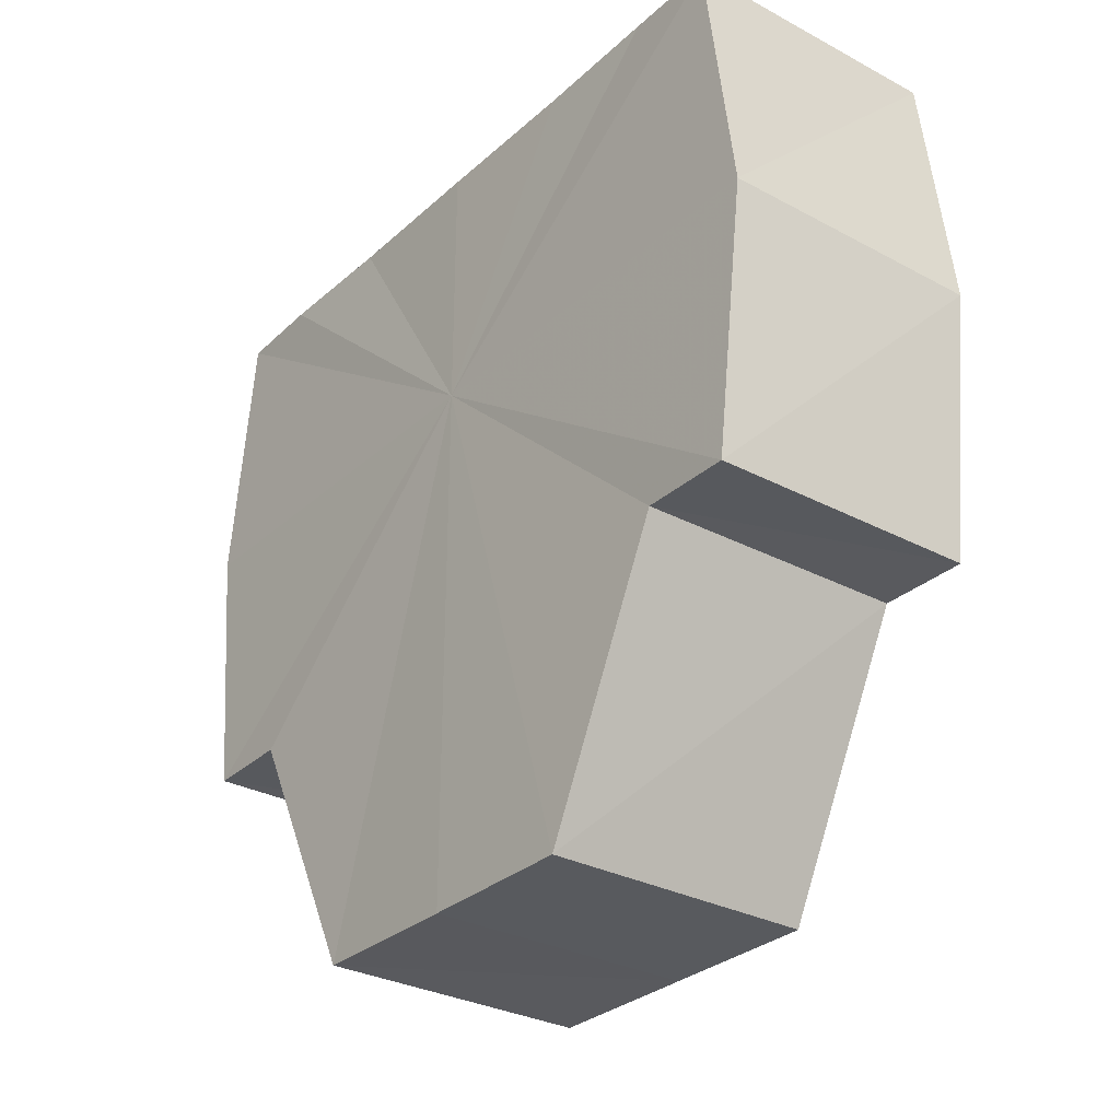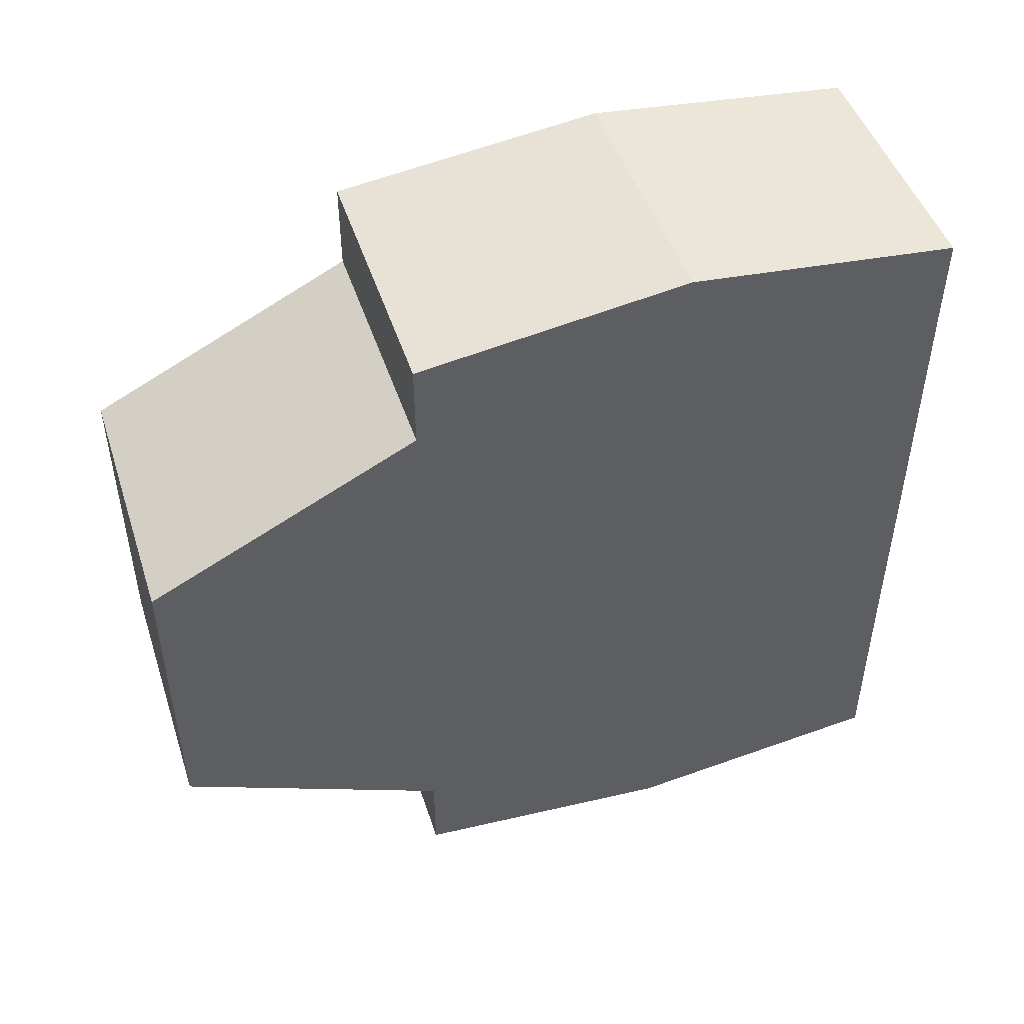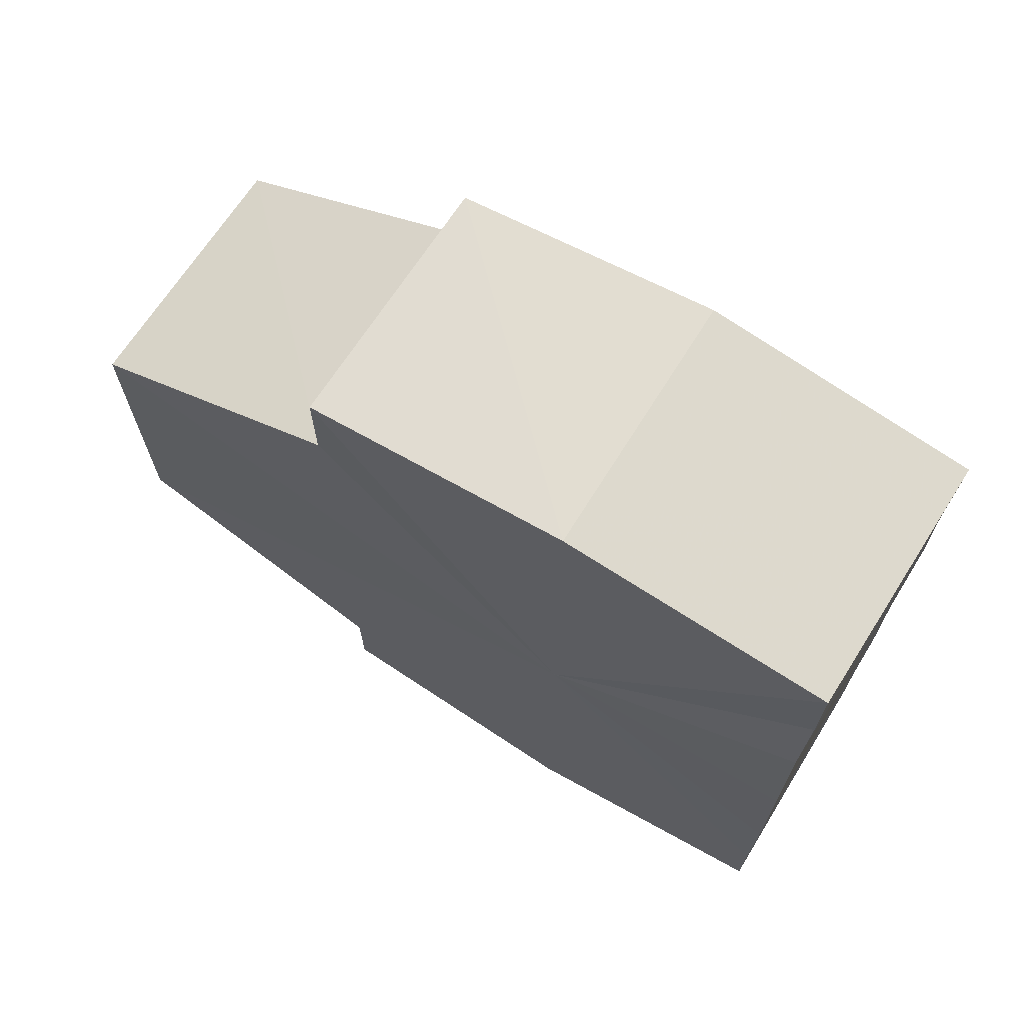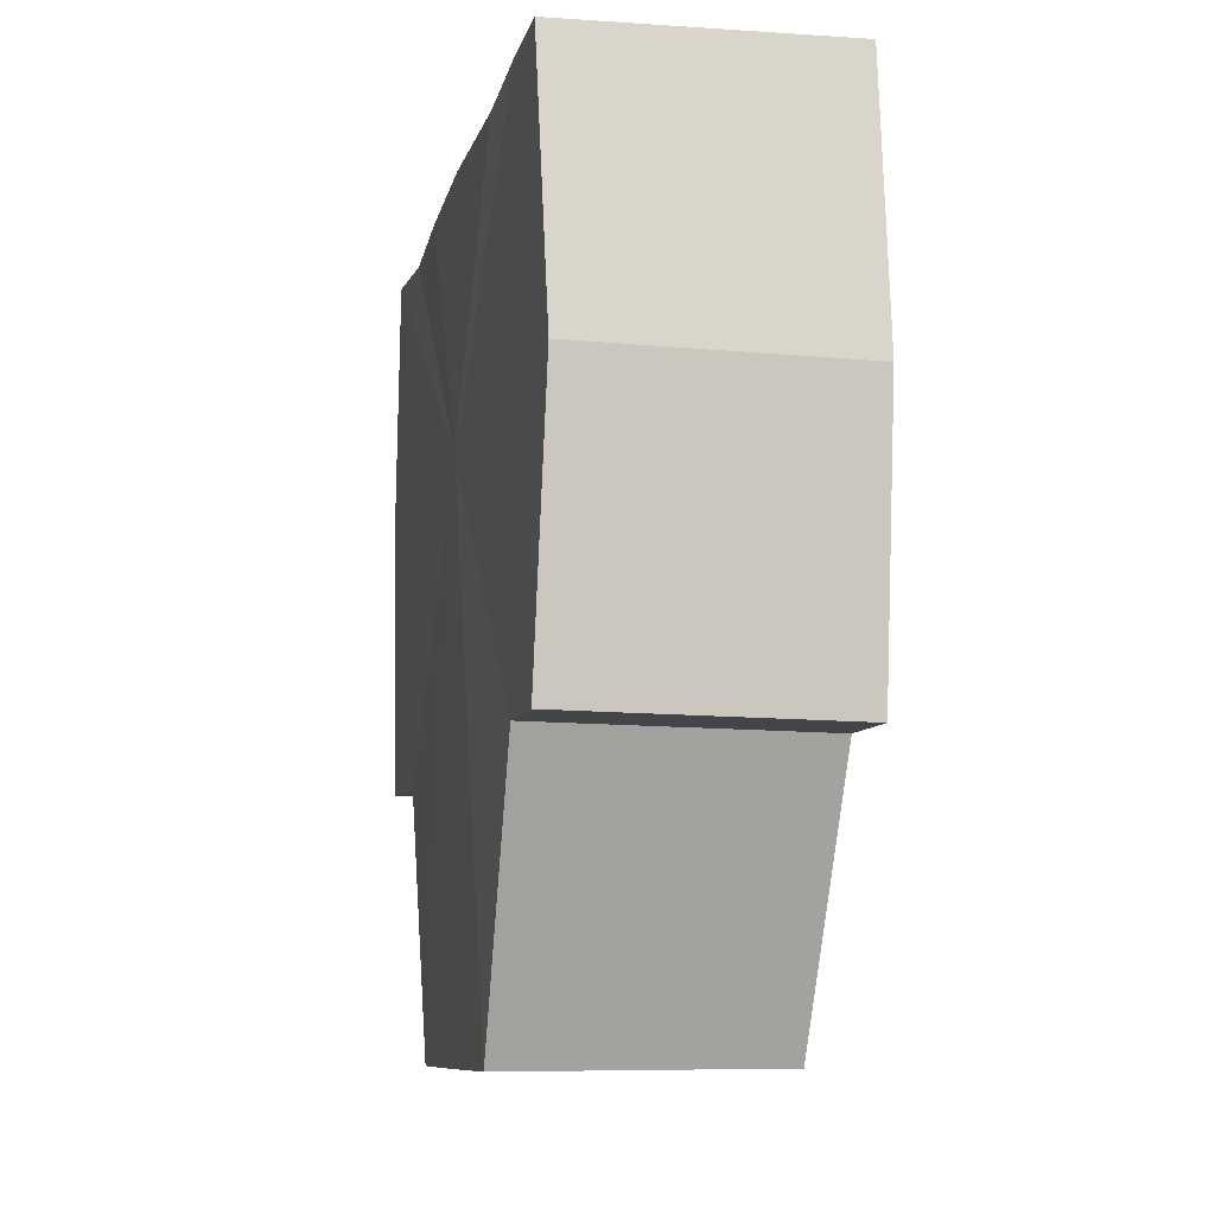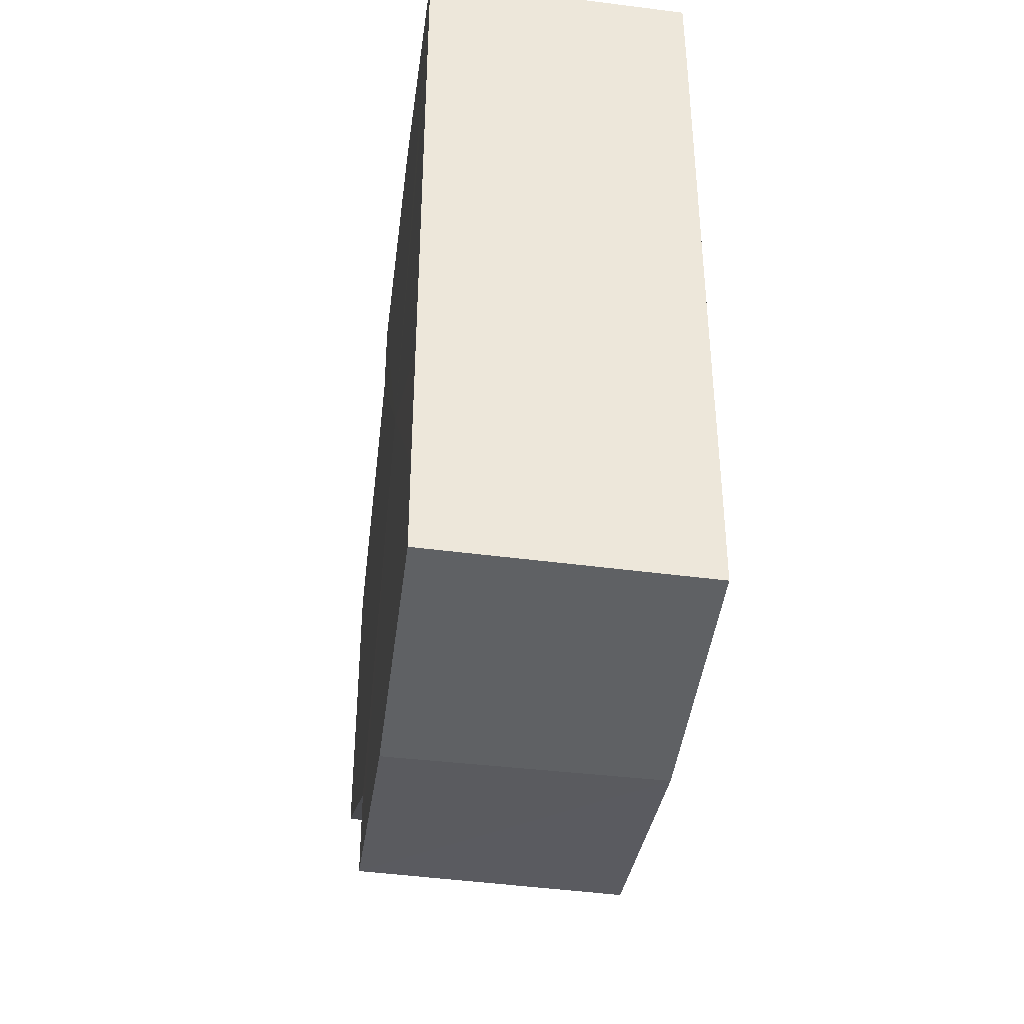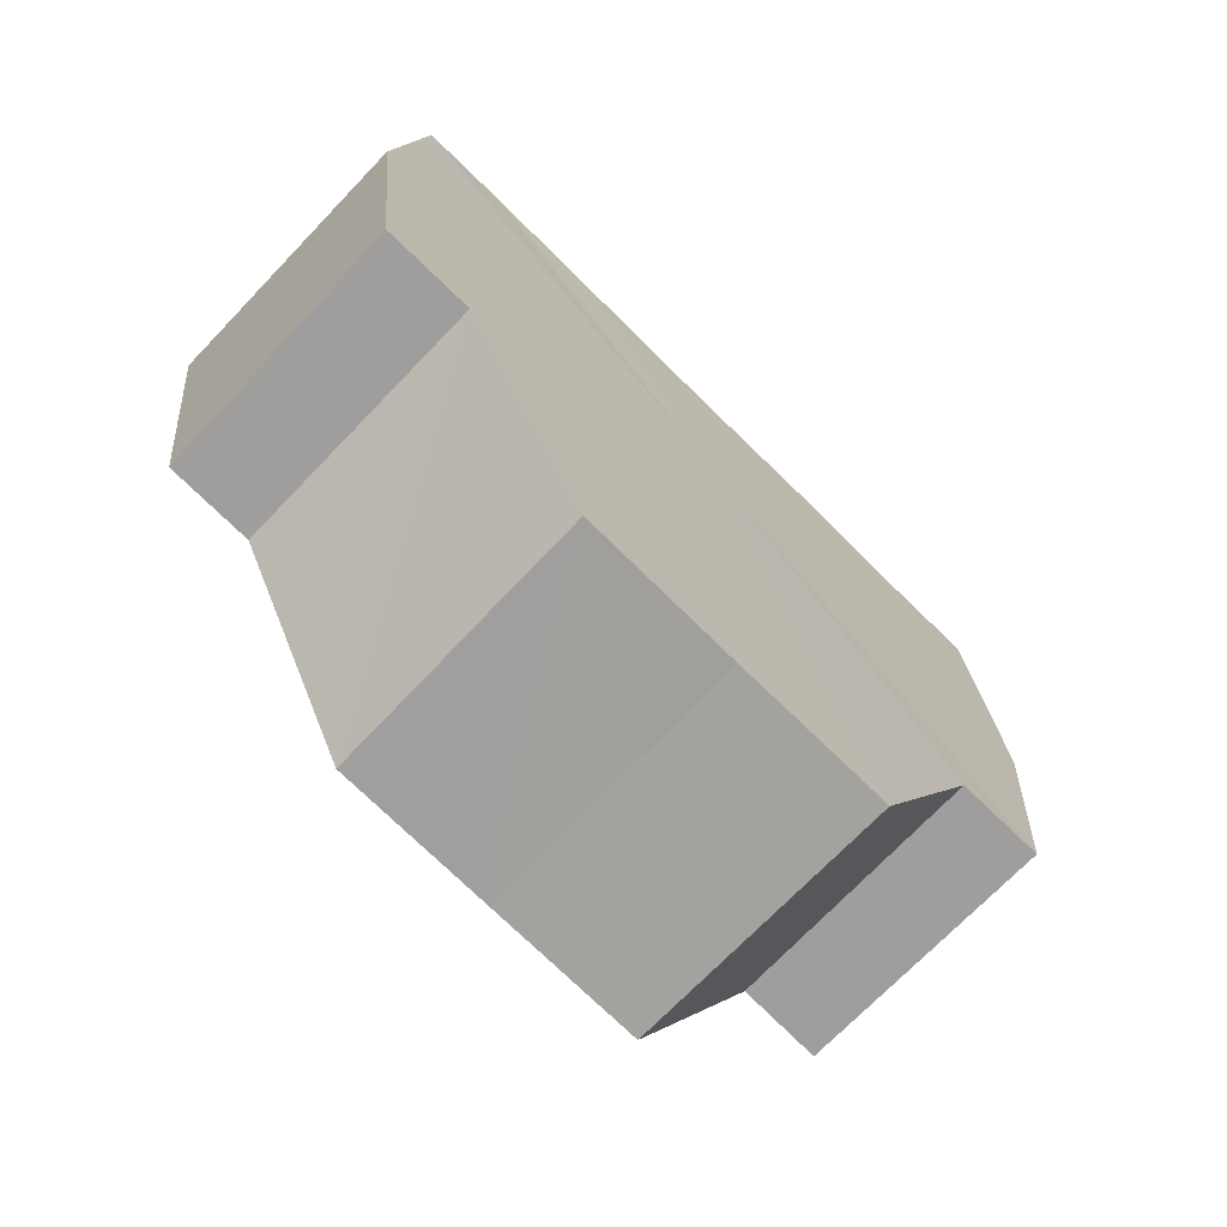
<metadata>
{"format":"obj","ext":"obj","renderer":"f3d","projection":"perspective","resolution":1024,"background":"white","views":[{"elev":-30.9,"azim":-38.5,"up":"+Y"},{"elev":48.9,"azim":71.9,"up":"+Z"},{"elev":69.7,"azim":121.7,"up":"+Z"},{"elev":-9.0,"azim":167.8,"up":"+Y"},{"elev":-39.5,"azim":172.5,"up":"+Z"},{"elev":-71.6,"azim":-134.8,"up":"+Y"}]}
</metadata>
<code>
o 30026
v 2223 1893 6.267
v 2223 1893 6.268
v 2223 1893 6.266
v 2223 1893 6.268
v 2223 1893 6.268
v 2223 1893 6.267
v 2223 1893 6.266
v 2223 1893 6.268
v 2223 1893 6.268
v 2223 1893 6.282
v 2223 1893 6.267
v 2223 1893 6.271
v 2223 1893 6.276
v 2223 1893 6.282
v 2223 1893 6.288
v 2223 1893 6.293
v 2223 1893 6.268
v 2223 1893 6.296
v 2223 1893 6.271
v 2223 1893 6.268
v 2223 1893 6.271
v 2223 1893 6.276
v 2223 1893 6.271
v 2223 1893 6.276
v 2223 1893 6.282
v 2223 1893 6.276
v 2223 1893 6.282
v 2223 1893 6.288
v 2223 1893 6.282
v 2223 1893 6.288
v 2223 1893 6.293
v 2223 1893 6.288
v 2223 1893 6.293
v 2223 1893 6.296
v 2223 1893 6.293
v 2223 1893 6.296
v 2223 1893 6.297
v 2223 1893 6.297
v 2223 1893 6.296
v 2223 1893 6.296
v 2223 1893 6.293
v 2223 1893 6.296
v 2223 1893 6.297
v 2223 1893 6.288
v 2223 1893 6.293
v 2223 1893 6.296
v 2223 1893 6.297
v 2223 1893 6.296
v 2223 1893 6.297
v 2223 1893 6.282
v 2223 1893 6.288
v 2223 1893 6.276
v 2223 1893 6.282
v 2223 1893 6.271
v 2223 1893 6.276
v 2223 1893 6.268
v 2223 1893 6.271
v 2223 1893 6.268
v 2223 1893 6.271
v 2223 1893 6.268
v 2223 1893 6.276
v 2223 1893 6.271
v 2223 1893 6.271
v 2223 1893 6.271
v 2223 1893 6.282
v 2223 1893 6.276
v 2223 1893 6.288
v 2223 1893 6.282
v 2223 1893 6.276
v 2223 1893 6.276
v 2223 1893 6.293
v 2223 1893 6.288
v 2223 1893 6.296
v 2223 1893 6.293
v 2223 1893 6.282
v 2223 1893 6.282
v 2223 1893 6.288
v 2223 1893 6.288
v 2223 1893 6.293
v 2223 1893 6.293
v 2223 1893 6.296
v 2223 1893 6.282
v 2223 1893 6.266
v 2223 1893 6.268
v 2223 1893 6.268
v 2223 1893 6.271
v 2223 1893 6.271
v 2223 1893 6.276
v 2223 1893 6.276
v 2223 1893 6.282
v 2223 1893 6.282
v 2223 1893 6.288
v 2223 1893 6.288
v 2223 1893 6.293
v 2223 1893 6.293
v 2223 1893 6.296
v 2223 1893 6.296
v 2223 1893 6.297
f 1 2 3
f 4 1 5
f 5 6 7
f 7 8 9
f 10 8 11
f 10 12 8
f 10 13 12
f 10 14 13
f 10 15 14
f 10 16 15
f 10 11 17
f 10 18 16
f 19 17 20
f 10 17 21
f 22 23 19
f 10 21 24
f 25 26 22
f 10 24 27
f 28 29 25
f 10 27 30
f 31 32 28
f 10 30 33
f 34 35 31
f 10 33 36
f 10 36 37
f 10 37 18
f 38 36 39
f 40 41 34
f 42 43 38
f 41 44 45
f 46 47 42
f 47 48 49
f 44 50 51
f 50 52 53
f 52 54 55
f 54 56 57
f 58 59 60
f 59 61 62
f 60 63 64
f 61 65 66
f 65 67 68
f 64 69 70
f 67 71 72
f 71 73 74
f 70 75 76
f 76 77 78
f 78 79 80
f 80 18 81
f 82 83 84
f 82 85 83
f 82 84 86
f 82 87 85
f 82 86 88
f 82 89 87
f 82 88 90
f 82 91 89
f 82 90 92
f 82 93 91
f 82 92 94
f 82 95 93
f 82 94 96
f 82 97 95
f 82 96 98
f 82 98 97

</code>
